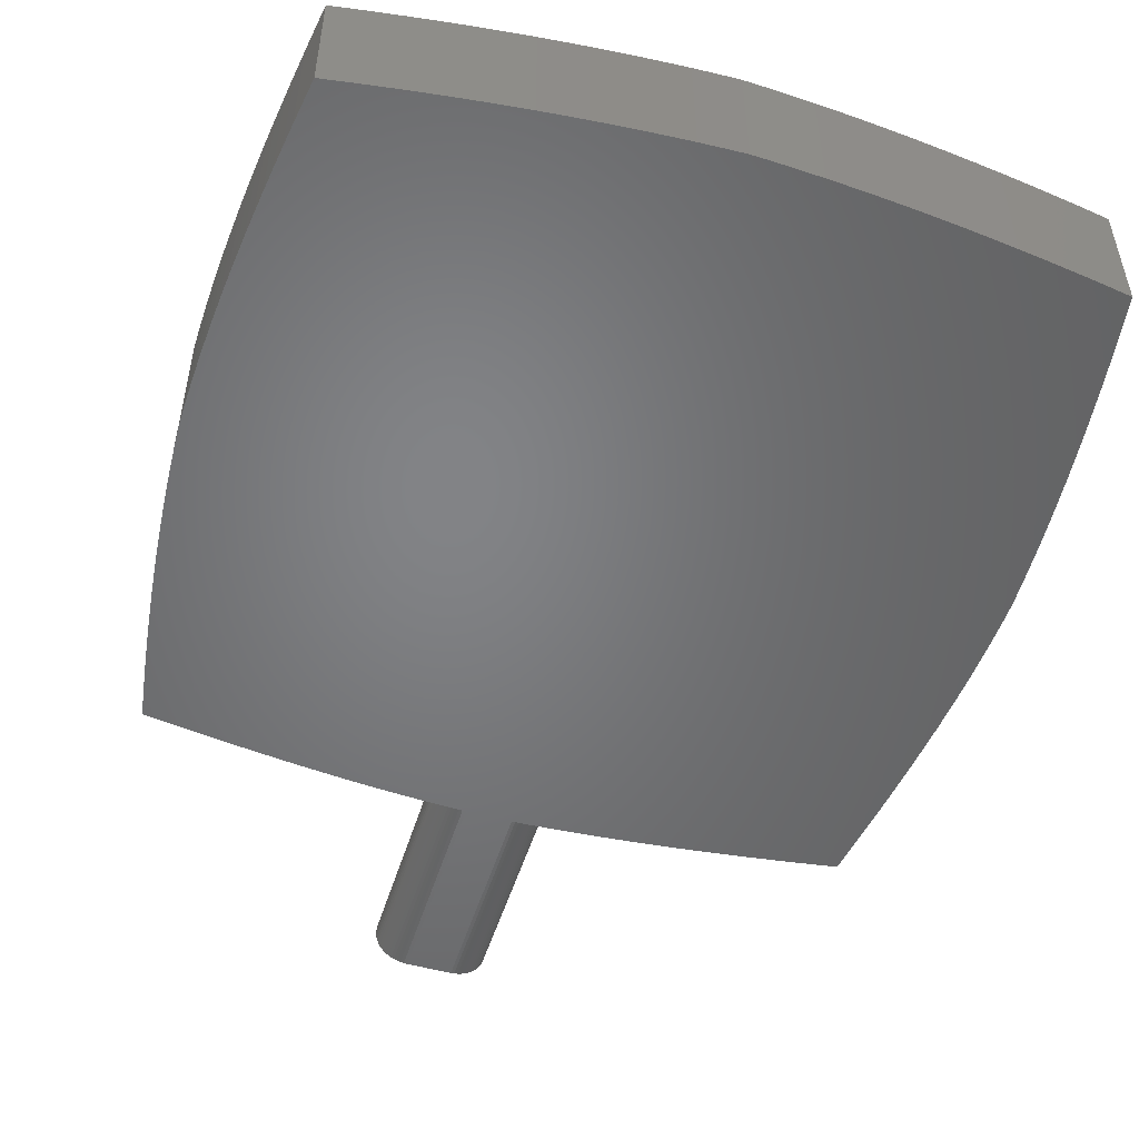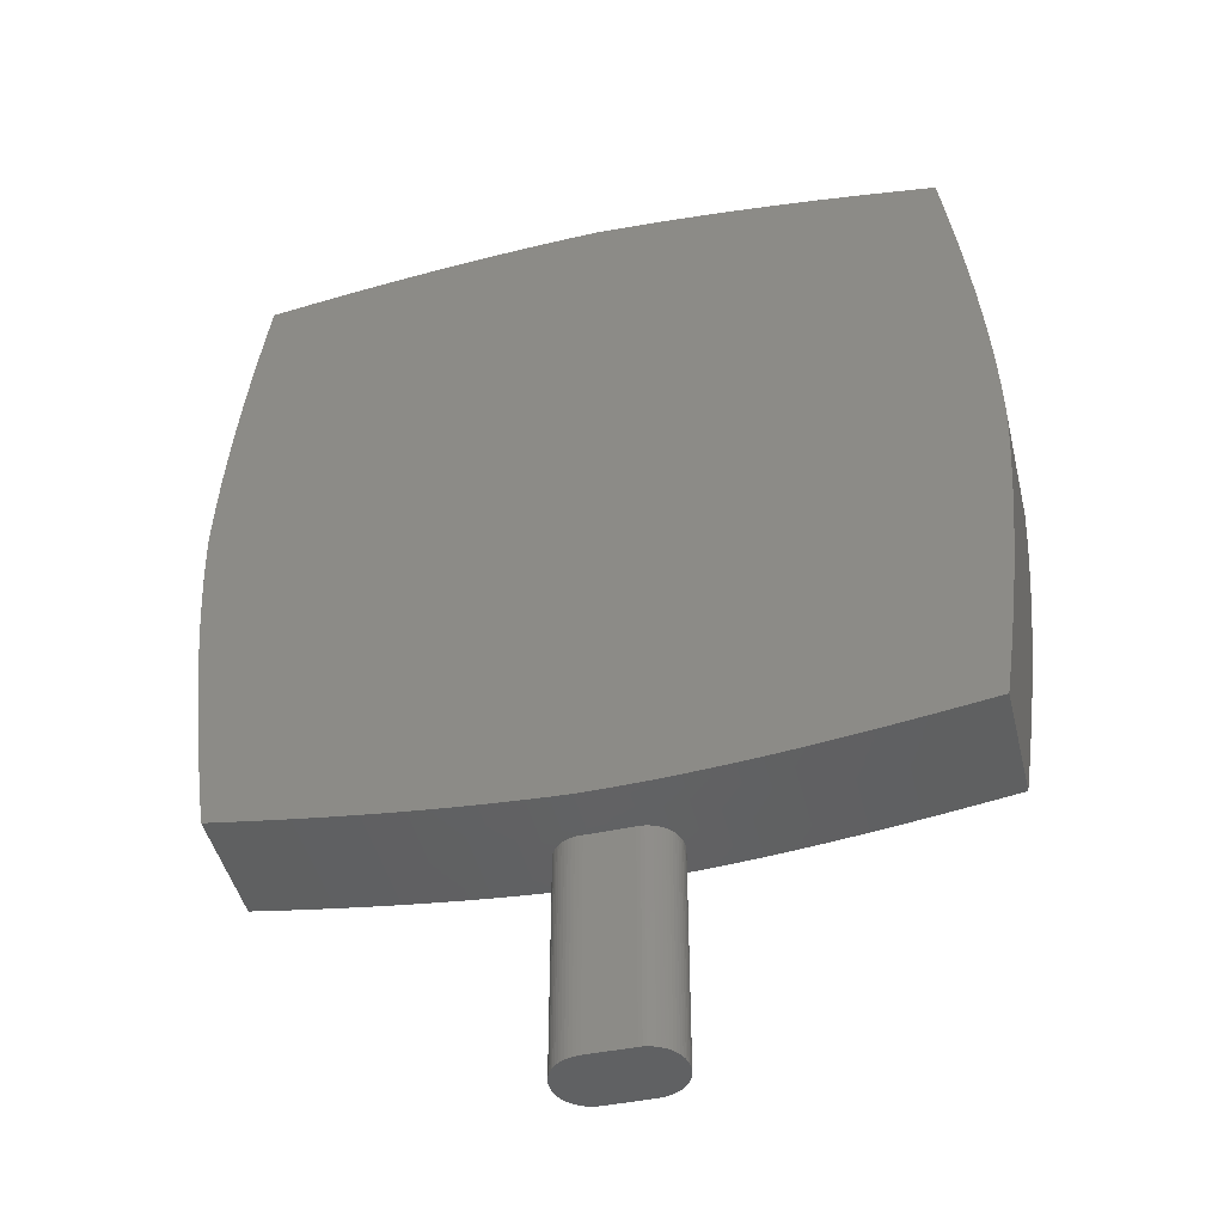
<metadata>
{"format":"stl","ext":"stl","renderer":"f3d","projection":"perspective","resolution":1024,"background":"white","views":[{"elev":-51.3,"azim":163.1,"up":"+Z"},{"elev":-45.1,"azim":13.5,"up":"+Y"}]}
</metadata>
<code>
# stl→obj: 400 verts, 798 faces
v 0 34.16 0
v 0.029 32.19 0
v 0 34.16 10.75
v 0.029 32.19 10.75
v 0.068 35.98 0
v 0.156 37.81 0
v 0.261 39.63 0
v 0.384 41.46 0
v 0.523 43.28 0
v 0.679 45.1 0
v 0.85 46.92 0
v 1.035 48.74 0
v 1.234 50.56 0
v 1.447 52.37 0
v 1.672 54.19 0
v 1.908 56 0
v 2.156 57.81 0
v 2.414 59.62 0
v 2.682 61.43 0
v 2.959 63.24 0
v 4.832 63.53 0
v 6.707 63.8 0
v 8.583 64.07 0
v 10.46 64.33 0
v 12.34 64.57 0
v 14.22 64.8 0
v 16.1 65.01 0
v 17.99 65.21 0
v 19.87 65.4 0
v 21.76 65.57 0
v 23.64 65.72 0
v 25.53 65.86 0
v 27.43 65.98 0
v 29.32 66.09 0
v 31.21 66.18 0
v 33.11 66.25 0
v 35 66.18 0
v 36.9 66.09 0
v 38.79 65.98 0
v 40.68 65.86 0
v 42.57 65.72 0
v 44.46 65.57 0
v 46.35 65.4 0
v 48.23 65.21 0
v 50.12 65.01 0
v 52 64.8 0
v 53.88 64.57 0
v 55.76 64.33 0
v 57.64 64.07 0
v 59.52 63.8 0
v 61.39 63.53 0
v 63.26 63.24 0
v 63.56 61.3 0
v 63.84 59.36 0
v 64.12 57.41 0
v 64.39 55.47 0
v 64.64 53.52 0
v 64.88 51.58 0
v 65.1 49.62 0
v 65.31 47.67 0
v 65.5 45.72 0
v 65.67 43.77 0
v 65.82 41.81 0
v 65.95 39.85 0
v 66.05 37.9 0
v 66.14 35.94 0
v 66.19 33.98 0
v 66.22 32.01 0
v 66.15 30.18 0
v 66.06 28.36 0
v 65.96 26.53 0
v 65.84 24.71 0
v 65.7 22.89 0
v 65.54 21.07 0
v 65.38 19.25 0
v 65.19 17.43 0
v 64.99 15.61 0
v 64.78 13.79 0
v 64.56 11.98 0
v 64.32 10.17 0
v 64.07 8.355 0
v 63.81 6.546 0
v 63.54 4.737 0
v 63.26 2.931 0
v 61.29 2.637 0
v 59.32 2.35 0
v 57.34 2.071 0
v 55.36 1.803 0
v 53.38 1.547 0
v 51.4 1.304 0
v 49.42 1.077 0
v 47.44 0.866 0
v 45.45 0.675 0
v 43.46 0.503 0
v 41.47 0.354 0
v 39.48 0.229 0
v 37.49 0.129 0
v 35.5 0.057 0
v 33.51 0.013 0
v 31.11 1.5 0
v 31.51 0 0
v 31.11 0.01608 0
v 29.72 0.072 0
v 27.92 0.162 0
v 26.13 0.27 0
v 24.34 0.393 0
v 22.55 0.533 0
v 20.76 0.688 0
v 18.98 0.858 0
v 17.19 1.041 0
v 15.41 1.238 0
v 13.63 1.447 0
v 11.84 1.669 0
v 10.06 1.901 0
v 8.286 2.144 0
v 6.509 2.397 0
v 4.733 2.66 0
v 2.959 2.931 0
v 2.667 4.87 0
v 2.383 6.811 0
v 2.108 8.754 0
v 1.843 10.7 0
v 1.591 12.65 0
v 1.351 14.59 0
v 1.127 16.54 0
v 0.918 18.5 0
v 0.727 20.45 0
v 0.555 22.4 0
v 0.403 24.36 0
v 0.273 26.32 0
v 0.167 28.27 0
v 0.085 30.23 0
v 0.068 35.98 10.75
v 0.167 28.27 10.75
v 0.085 30.23 10.75
v 0.273 26.32 10.75
v 0.403 24.36 10.75
v 0.555 22.4 10.75
v 0.727 20.45 10.75
v 0.918 18.5 10.75
v 1.127 16.54 10.75
v 1.351 14.59 10.75
v 1.591 12.65 10.75
v 1.843 10.7 10.75
v 2.108 8.754 10.75
v 2.383 6.811 10.75
v 2.667 4.87 10.75
v 2.959 2.931 10.75
v 4.733 2.66 10.75
v 6.509 2.397 10.75
v 8.286 2.144 10.75
v 10.06 1.901 10.75
v 11.84 1.669 10.75
v 13.63 1.447 10.75
v 15.41 1.238 10.75
v 17.19 1.041 10.75
v 18.98 0.858 10.75
v 20.76 0.688 10.75
v 22.55 0.533 10.75
v 24.34 0.393 10.75
v 26.13 0.27 10.75
v 27.92 0.162 10.75
v 29.72 0.072 10.75
v 31.51 0 10.75
v 33.51 0.013 10.75
v 35.5 0.057 10.75
v 37.49 0.129 10.75
v 39.48 0.229 10.75
v 41.47 0.354 10.75
v 43.46 0.503 10.75
v 45.45 0.675 10.75
v 47.44 0.866 10.75
v 49.42 1.077 10.75
v 51.4 1.304 10.75
v 53.38 1.547 10.75
v 55.36 1.803 10.75
v 57.34 2.071 10.75
v 59.32 2.35 10.75
v 61.29 2.637 10.75
v 63.26 2.931 10.75
v 63.54 4.737 10.75
v 63.81 6.546 10.75
v 64.07 8.355 10.75
v 64.32 10.17 10.75
v 64.56 11.98 10.75
v 64.78 13.79 10.75
v 64.99 15.61 10.75
v 65.19 17.43 10.75
v 65.38 19.25 10.75
v 65.54 21.07 10.75
v 65.7 22.89 10.75
v 65.84 24.71 10.75
v 65.96 26.53 10.75
v 66.06 28.36 10.75
v 66.15 30.18 10.75
v 66.22 32.01 10.75
v 66.19 33.98 10.75
v 66.14 35.94 10.75
v 66.05 37.9 10.75
v 65.95 39.85 10.75
v 65.82 41.81 10.75
v 65.67 43.77 10.75
v 65.5 45.72 10.75
v 65.31 47.67 10.75
v 65.1 49.62 10.75
v 64.88 51.58 10.75
v 64.64 53.52 10.75
v 64.39 55.47 10.75
v 64.12 57.41 10.75
v 63.84 59.36 10.75
v 63.56 61.3 10.75
v 63.26 63.24 10.75
v 61.39 63.53 10.75
v 59.52 63.8 10.75
v 57.64 64.07 10.75
v 55.76 64.33 10.75
v 53.88 64.57 10.75
v 52 64.8 10.75
v 50.12 65.01 10.75
v 48.23 65.21 10.75
v 46.35 65.4 10.75
v 44.46 65.57 10.75
v 42.57 65.72 10.75
v 40.68 65.86 10.75
v 38.79 65.98 10.75
v 36.9 66.09 10.75
v 35 66.18 10.75
v 33.11 66.25 10.75
v 31.21 66.18 10.75
v 29.32 66.09 10.75
v 27.43 65.98 10.75
v 25.53 65.86 10.75
v 23.64 65.72 10.75
v 21.76 65.57 10.75
v 19.87 65.4 10.75
v 17.99 65.21 10.75
v 16.1 65.01 10.75
v 14.22 64.8 10.75
v 12.34 64.57 10.75
v 10.46 64.33 10.75
v 8.583 64.07 10.75
v 6.707 63.8 10.75
v 4.832 63.53 10.75
v 2.959 63.24 10.75
v 2.682 61.43 10.75
v 2.414 59.62 10.75
v 2.156 57.81 10.75
v 1.908 56 10.75
v 1.672 54.19 10.75
v 1.447 52.37 10.75
v 1.234 50.56 10.75
v 1.035 48.74 10.75
v 0.85 46.92 10.75
v 0.679 45.1 10.75
v 0.523 43.28 10.75
v 0.384 41.46 10.75
v 0.261 39.63 10.75
v 0.156 37.81 10.75
v 29.61 0.07732 0.4019
v 28.11 0.1526 3
v 28.11 0.1526 3.15
v 29.35 0.09054 0.5729
v 28.88 0.1139 5.157
v 29.1 0.1028 5.379
v 29.1 0.1028 0.7706
v 28.88 0.1139 0.9926
v 28.68 0.1239 1.237
v 28.51 0.1324 1.5
v 28.37 0.1396 1.78
v 28.26 0.1452 2.073
v 28.26 0.1452 4.077
v 28.37 0.1396 4.37
v 28.18 0.1493 2.376
v 28.13 0.1518 2.686
v 28.13 0.1518 3.464
v 28.18 0.1493 3.774
v 28.51 0.1324 4.65
v 28.68 0.1239 4.913
v 29.35 0.09054 5.577
v 29.61 0.07732 5.748
v 29.72 0.072 5.802
v 29.72 0.072 0.3479
v 30.8 0.02866 0.01643
v 30.49 0.0411 0.06556
v 30.18 0.05327 0.1468
v 29.89 0.06503 0.2594
v 30.8 -19.5 0.01643
v 31.11 1.5 -4.441e-16
v 31.11 -19.5 -4.441e-16
v 31.11 0.01608 1.882e-30
v 31.11 -19.5 1.882e-30
v 31.51 0 8.904e-17
v 33.51 0.013 5.318e-16
v 35.11 0.04842 4.441e-16
v 35.5 0.057 0.02838
v 35.42 0.05534 0.01643
v 35.11 0.04842 8.882e-16
v 35.73 0.06548 0.06556
v 37.49 0.129 1.181
v 37.34 0.1235 0.9926
v 37.12 0.1155 0.7706
v 36.87 0.1067 0.5729
v 36.61 0.09714 0.4019
v 36.33 0.08703 0.2594
v 36.04 0.07644 0.1468
v 38.11 0.16 3.15
v 38.11 0.16 3
v 37.54 0.1313 1.237
v 37.49 0.129 4.969
v 37.54 0.1313 4.913
v 37.71 0.1399 4.65
v 37.85 0.147 4.37
v 37.96 0.1527 4.077
v 38.04 0.1567 3.774
v 38.09 0.1592 3.464
v 38.09 0.1592 2.686
v 38.04 0.1567 2.376
v 37.96 0.1527 2.073
v 37.85 0.147 1.78
v 37.71 0.1399 1.5
v 36.33 0.08703 5.891
v 36.61 0.09714 5.748
v 35.5 0.057 6.122
v 35.73 0.06548 6.084
v 36.87 0.1067 5.577
v 36.04 0.07644 6.003
v 37.12 0.1155 5.379
v 37.34 0.1235 5.157
v 33.51 0.013 6.15
v 35.11 0.04842 6.15
v 35.42 0.05534 6.134
v 31.51 0 6.15
v 30.49 0.0411 6.084
v 30.8 0.02866 6.134
v 29.89 0.06503 5.891
v 31.11 0.01608 6.15
v 30.18 0.05327 6.003
v 29.61 -19.5 5.748
v 29.89 -19.5 5.891
v 29.35 -19.5 5.577
v 29.1 -19.5 5.379
v 28.88 -19.5 5.157
v 28.68 -19.5 4.913
v 28.51 -19.5 4.65
v 28.37 -19.5 4.37
v 28.26 -19.5 4.077
v 28.18 -19.5 3.774
v 28.13 -19.5 3.464
v 28.11 -19.5 3.15
v 28.11 -19.5 3
v 28.13 -19.5 2.686
v 28.18 -19.5 2.376
v 28.26 -19.5 2.073
v 28.37 -19.5 1.78
v 28.51 -19.5 1.5
v 28.68 -19.5 1.237
v 28.88 -19.5 0.9926
v 29.1 -19.5 0.7706
v 29.35 -19.5 0.5729
v 29.61 -19.5 0.4019
v 29.89 -19.5 0.2594
v 30.18 -19.5 0.1468
v 30.49 -19.5 0.06556
v 35.11 -19.5 8.882e-16
v 35.11 -19.5 4.441e-16
v 35.42 -19.5 0.01643
v 35.73 -19.5 0.06556
v 36.04 -19.5 0.1468
v 36.33 -19.5 0.2594
v 36.61 -19.5 0.4019
v 36.87 -19.5 0.5729
v 37.12 -19.5 0.7706
v 37.34 -19.5 0.9926
v 37.54 -19.5 1.237
v 37.71 -19.5 1.5
v 37.85 -19.5 1.78
v 37.96 -19.5 2.073
v 38.04 -19.5 2.376
v 38.09 -19.5 2.686
v 38.11 -19.5 3
v 35.11 -19.5 6.15
v 31.11 -19.5 6.15
v 38.11 -19.5 3.15
v 38.09 -19.5 3.464
v 38.04 -19.5 3.774
v 37.96 -19.5 4.077
v 37.85 -19.5 4.37
v 37.71 -19.5 4.65
v 37.54 -19.5 4.913
v 37.34 -19.5 5.157
v 37.12 -19.5 5.379
v 36.87 -19.5 5.577
v 36.61 -19.5 5.748
v 36.33 -19.5 5.891
v 36.04 -19.5 6.003
v 35.73 -19.5 6.084
v 35.42 -19.5 6.134
v 30.8 -19.5 6.134
v 30.49 -19.5 6.084
v 30.18 -19.5 6.003
f 1 2 3
f 3 2 4
f 1 5 2
f 2 5 6
f 2 6 7
f 2 7 8
f 2 8 9
f 2 9 10
f 2 10 11
f 2 11 12
f 2 12 13
f 2 13 14
f 2 14 15
f 2 15 16
f 2 16 17
f 2 17 18
f 2 18 19
f 2 19 20
f 2 20 21
f 2 21 22
f 2 22 23
f 2 23 24
f 2 24 25
f 2 25 26
f 2 26 27
f 2 27 28
f 2 28 29
f 2 29 30
f 2 30 31
f 2 31 32
f 2 32 33
f 2 33 34
f 2 34 35
f 2 35 36
f 2 36 37
f 2 37 38
f 2 38 39
f 2 39 40
f 2 40 41
f 2 41 42
f 2 42 43
f 2 43 44
f 2 44 45
f 2 45 46
f 2 46 47
f 2 47 48
f 2 48 49
f 2 49 50
f 2 50 51
f 2 51 52
f 2 52 53
f 2 53 54
f 2 54 55
f 2 55 56
f 2 56 57
f 2 57 58
f 2 58 59
f 2 59 60
f 2 60 61
f 2 61 62
f 2 62 63
f 2 63 64
f 2 64 65
f 2 65 66
f 2 66 67
f 2 67 68
f 2 68 69
f 2 69 70
f 2 70 71
f 2 71 72
f 2 72 73
f 2 73 74
f 2 74 75
f 2 75 76
f 2 76 77
f 2 77 78
f 2 78 79
f 2 79 80
f 2 80 81
f 2 81 82
f 2 82 83
f 2 83 84
f 2 84 85
f 2 85 86
f 2 86 87
f 2 87 88
f 2 88 89
f 2 89 90
f 2 90 91
f 2 91 92
f 2 92 93
f 2 93 94
f 2 94 95
f 2 95 96
f 2 96 97
f 2 97 98
f 2 98 99
f 100 99 101
f 2 99 100
f 102 2 100
f 2 102 103
f 2 103 104
f 2 104 105
f 2 105 106
f 2 106 107
f 2 107 108
f 2 108 109
f 2 109 110
f 2 110 111
f 2 111 112
f 2 112 113
f 2 113 114
f 2 114 115
f 2 115 116
f 2 116 117
f 2 117 118
f 2 118 119
f 2 119 120
f 2 120 121
f 2 121 122
f 2 122 123
f 2 123 124
f 2 124 125
f 2 125 126
f 2 126 127
f 2 127 128
f 2 128 129
f 2 129 130
f 2 130 131
f 2 131 132
f 100 101 102
f 1 3 5
f 5 3 133
f 133 3 4
f 134 133 135
f 135 133 4
f 136 133 134
f 137 133 136
f 138 133 137
f 139 133 138
f 140 133 139
f 141 133 140
f 142 133 141
f 143 133 142
f 144 133 143
f 145 133 144
f 146 133 145
f 147 133 146
f 148 133 147
f 149 133 148
f 150 133 149
f 151 133 150
f 152 133 151
f 153 133 152
f 154 133 153
f 155 133 154
f 156 133 155
f 157 133 156
f 158 133 157
f 159 133 158
f 160 133 159
f 161 133 160
f 162 133 161
f 163 133 162
f 164 133 163
f 165 133 164
f 166 133 165
f 167 133 166
f 168 133 167
f 169 133 168
f 170 133 169
f 171 133 170
f 172 133 171
f 173 133 172
f 174 133 173
f 175 133 174
f 176 133 175
f 177 133 176
f 178 133 177
f 179 133 178
f 180 133 179
f 181 133 180
f 182 133 181
f 183 133 182
f 184 133 183
f 185 133 184
f 186 133 185
f 187 133 186
f 188 133 187
f 189 133 188
f 190 133 189
f 191 133 190
f 192 133 191
f 193 133 192
f 194 133 193
f 195 133 194
f 196 133 195
f 197 133 196
f 198 133 197
f 199 133 198
f 200 133 199
f 201 133 200
f 202 133 201
f 203 133 202
f 204 133 203
f 205 133 204
f 206 133 205
f 207 133 206
f 208 133 207
f 209 133 208
f 210 133 209
f 211 133 210
f 212 133 211
f 213 133 212
f 214 133 213
f 215 133 214
f 216 133 215
f 217 133 216
f 218 133 217
f 219 133 218
f 220 133 219
f 221 133 220
f 222 133 221
f 223 133 222
f 224 133 223
f 225 133 224
f 226 133 225
f 227 133 226
f 228 133 227
f 229 133 228
f 230 133 229
f 231 133 230
f 232 133 231
f 233 133 232
f 234 133 233
f 235 133 234
f 236 133 235
f 237 133 236
f 238 133 237
f 239 133 238
f 240 133 239
f 241 133 240
f 242 133 241
f 243 133 242
f 244 133 243
f 245 133 244
f 246 133 245
f 247 133 246
f 248 133 247
f 249 133 248
f 250 133 249
f 251 133 250
f 252 133 251
f 253 133 252
f 254 133 253
f 255 133 254
f 256 133 255
f 257 133 256
f 258 133 257
f 2 132 4
f 4 132 135
f 132 131 135
f 135 131 134
f 131 130 134
f 134 130 136
f 130 129 136
f 136 129 137
f 129 128 137
f 137 128 138
f 128 127 138
f 138 127 139
f 127 126 139
f 139 126 140
f 126 125 140
f 140 125 141
f 125 124 141
f 141 124 142
f 124 123 142
f 142 123 143
f 123 122 143
f 143 122 144
f 122 121 144
f 144 121 145
f 121 120 145
f 145 120 146
f 120 119 146
f 146 119 147
f 119 118 147
f 147 118 148
f 148 118 117
f 149 148 117
f 149 117 116
f 150 149 116
f 150 116 115
f 151 150 115
f 151 115 114
f 152 151 114
f 152 114 113
f 153 152 113
f 153 113 112
f 154 153 112
f 154 112 111
f 155 154 111
f 155 111 110
f 156 155 110
f 156 110 109
f 157 156 109
f 157 109 108
f 158 157 108
f 158 108 107
f 159 158 107
f 159 107 106
f 160 159 106
f 160 106 105
f 161 160 105
f 161 105 104
f 162 161 104
f 259 104 103
f 260 261 162
f 262 104 259
f 263 264 162
f 265 104 262
f 266 104 265
f 267 104 266
f 268 104 267
f 269 104 268
f 270 104 269
f 271 272 162
f 273 104 270
f 274 104 273
f 260 104 274
f 162 104 260
f 275 276 162
f 276 271 162
f 277 278 162
f 272 277 162
f 278 263 162
f 261 275 162
f 279 162 264
f 280 162 279
f 281 162 280
f 163 162 281
f 282 259 103
f 283 103 102
f 284 103 283
f 285 103 284
f 286 103 285
f 282 103 286
f 283 102 287
f 288 102 100
f 289 102 288
f 287 102 289
f 288 100 289
f 289 100 102
f 289 102 290
f 289 290 291
f 290 102 101
f 292 290 101
f 292 101 99
f 293 292 99
f 293 99 98
f 294 293 98
f 295 296 98
f 296 294 98
f 297 293 294
f 295 98 97
f 298 295 97
f 299 300 97
f 300 301 97
f 301 302 97
f 302 303 97
f 303 304 97
f 304 305 97
f 305 298 97
f 299 97 96
f 306 307 96
f 308 299 96
f 167 309 168
f 309 310 168
f 310 311 168
f 311 312 168
f 312 313 168
f 168 314 96
f 314 315 96
f 315 306 96
f 307 316 96
f 316 317 96
f 317 318 96
f 318 319 96
f 319 320 96
f 320 308 96
f 313 314 168
f 168 96 95
f 169 168 95
f 169 95 94
f 170 169 94
f 170 94 93
f 171 170 93
f 171 93 92
f 172 171 92
f 172 92 91
f 173 172 91
f 173 91 90
f 174 173 90
f 174 90 89
f 175 174 89
f 175 89 88
f 176 175 88
f 176 88 87
f 177 176 87
f 177 87 86
f 178 177 86
f 178 86 85
f 179 178 85
f 179 85 84
f 180 179 84
f 180 84 83
f 181 180 83
f 181 83 82
f 182 181 82
f 182 82 81
f 183 182 81
f 183 81 80
f 184 183 80
f 184 80 79
f 185 184 79
f 185 79 78
f 186 185 78
f 186 78 77
f 187 186 77
f 187 77 76
f 188 187 76
f 188 76 75
f 189 188 75
f 189 75 74
f 190 189 74
f 190 74 73
f 191 190 73
f 191 73 72
f 192 191 72
f 192 72 71
f 193 192 71
f 193 71 70
f 194 193 70
f 194 70 69
f 195 194 69
f 195 69 68
f 196 195 68
f 68 67 197
f 196 68 197
f 67 66 198
f 197 67 198
f 66 65 199
f 198 66 199
f 65 64 200
f 199 65 200
f 64 63 201
f 200 64 201
f 63 62 202
f 201 63 202
f 62 61 203
f 202 62 203
f 61 60 204
f 203 61 204
f 60 59 205
f 204 60 205
f 59 58 206
f 205 59 206
f 58 57 207
f 206 58 207
f 57 56 208
f 207 57 208
f 56 55 209
f 208 56 209
f 55 54 210
f 209 55 210
f 54 53 211
f 210 54 211
f 53 52 212
f 211 53 212
f 51 213 52
f 52 213 212
f 50 214 51
f 51 214 213
f 49 215 50
f 50 215 214
f 48 216 49
f 49 216 215
f 47 217 48
f 48 217 216
f 46 218 47
f 47 218 217
f 45 219 46
f 46 219 218
f 44 220 45
f 45 220 219
f 43 221 44
f 44 221 220
f 42 222 43
f 43 222 221
f 41 223 42
f 42 223 222
f 40 224 41
f 41 224 223
f 39 225 40
f 40 225 224
f 38 226 39
f 39 226 225
f 37 227 38
f 38 227 226
f 36 228 37
f 37 228 227
f 35 229 36
f 36 229 228
f 34 230 35
f 35 230 229
f 33 231 34
f 34 231 230
f 32 232 33
f 33 232 231
f 31 233 32
f 32 233 232
f 30 234 31
f 31 234 233
f 29 235 30
f 30 235 234
f 28 236 29
f 29 236 235
f 27 237 28
f 28 237 236
f 26 238 27
f 27 238 237
f 25 239 26
f 26 239 238
f 24 240 25
f 25 240 239
f 23 241 24
f 24 241 240
f 22 242 23
f 23 242 241
f 21 243 22
f 22 243 242
f 20 244 21
f 21 244 243
f 19 245 20
f 20 245 244
f 18 246 19
f 19 246 245
f 17 247 18
f 18 247 246
f 16 248 17
f 17 248 247
f 15 249 16
f 16 249 248
f 14 250 15
f 15 250 249
f 13 251 14
f 14 251 250
f 12 252 13
f 13 252 251
f 11 253 12
f 12 253 252
f 10 254 11
f 11 254 253
f 9 255 10
f 10 255 254
f 8 256 9
f 9 256 255
f 7 257 8
f 8 257 256
f 6 258 7
f 7 258 257
f 5 133 6
f 6 133 258
f 321 322 166
f 166 323 324
f 322 325 166
f 326 166 324
f 326 321 166
f 325 327 166
f 327 328 166
f 328 309 166
f 309 167 166
f 165 329 330
f 331 165 330
f 323 165 331
f 323 166 165
f 164 332 329
f 165 164 329
f 333 334 163
f 163 281 335
f 334 336 163
f 337 163 335
f 337 333 163
f 336 332 163
f 332 164 163
f 281 280 338
f 335 281 339
f 339 281 338
f 280 279 340
f 338 280 340
f 279 264 341
f 340 279 341
f 263 342 264
f 264 342 341
f 278 343 263
f 263 343 342
f 277 344 278
f 278 344 343
f 272 345 277
f 277 345 344
f 271 346 272
f 272 346 345
f 276 347 271
f 271 347 346
f 275 348 276
f 276 348 347
f 261 349 275
f 275 349 348
f 261 260 349
f 349 260 350
f 260 274 350
f 350 274 351
f 274 273 351
f 351 273 352
f 273 270 352
f 352 270 353
f 270 269 353
f 353 269 354
f 269 268 354
f 354 268 355
f 268 267 355
f 355 267 356
f 267 266 356
f 356 266 357
f 266 265 357
f 357 265 358
f 265 262 358
f 358 262 359
f 262 259 359
f 359 259 360
f 259 282 360
f 360 282 286
f 360 286 361
f 286 285 361
f 361 285 362
f 285 284 362
f 362 284 363
f 284 283 363
f 363 283 287
f 350 351 348
f 350 348 349
f 291 364 348
f 351 352 348
f 352 353 348
f 353 354 348
f 354 355 348
f 355 356 348
f 356 357 348
f 357 358 348
f 358 359 348
f 359 360 348
f 360 361 348
f 361 362 348
f 362 363 348
f 363 287 348
f 287 289 348
f 289 291 348
f 364 365 348
f 365 366 348
f 366 367 348
f 367 368 348
f 368 369 348
f 369 370 348
f 370 371 348
f 371 372 348
f 372 373 348
f 373 374 348
f 374 375 348
f 375 376 348
f 376 377 348
f 377 378 348
f 378 379 348
f 379 380 348
f 381 382 348
f 380 383 348
f 383 384 348
f 384 385 348
f 385 386 348
f 386 387 348
f 387 388 348
f 388 389 348
f 389 390 348
f 390 391 348
f 391 392 348
f 392 393 348
f 393 394 348
f 394 395 348
f 395 396 348
f 396 397 348
f 397 381 348
f 382 398 348
f 398 399 348
f 399 400 348
f 400 339 348
f 339 338 348
f 338 340 348
f 340 341 348
f 341 342 348
f 342 343 348
f 343 344 348
f 344 345 348
f 345 346 348
f 346 347 348
f 290 292 291
f 291 292 293
f 293 297 291
f 291 297 364
f 297 294 364
f 364 294 365
f 294 296 365
f 365 296 366
f 296 295 366
f 366 295 298
f 366 298 367
f 298 305 367
f 367 305 368
f 305 304 368
f 368 304 369
f 304 303 369
f 369 303 370
f 303 302 370
f 370 302 371
f 302 301 371
f 371 301 372
f 372 301 300
f 373 372 300
f 373 300 299
f 308 373 299
f 308 374 373
f 374 308 320
f 375 374 320
f 375 320 319
f 376 375 319
f 376 319 318
f 377 376 318
f 377 318 317
f 378 377 317
f 378 317 316
f 379 378 316
f 379 316 307
f 380 379 307
f 307 306 383
f 380 307 383
f 306 315 384
f 383 306 384
f 315 314 385
f 384 315 385
f 314 313 386
f 385 314 386
f 313 312 387
f 386 313 387
f 312 311 388
f 387 312 388
f 311 310 389
f 388 311 389
f 309 328 390
f 310 309 389
f 389 309 390
f 328 327 391
f 390 328 391
f 327 325 392
f 391 327 392
f 325 322 393
f 392 325 393
f 322 321 394
f 393 322 394
f 321 326 395
f 394 321 395
f 326 324 396
f 395 326 396
f 323 331 397
f 324 323 396
f 396 323 397
f 331 330 381
f 397 331 381
f 332 336 382
f 329 332 381
f 381 332 382
f 330 329 381
f 336 334 398
f 382 336 398
f 334 333 399
f 398 334 399
f 333 337 400
f 399 333 400
f 337 335 339
f 400 337 339

</code>
